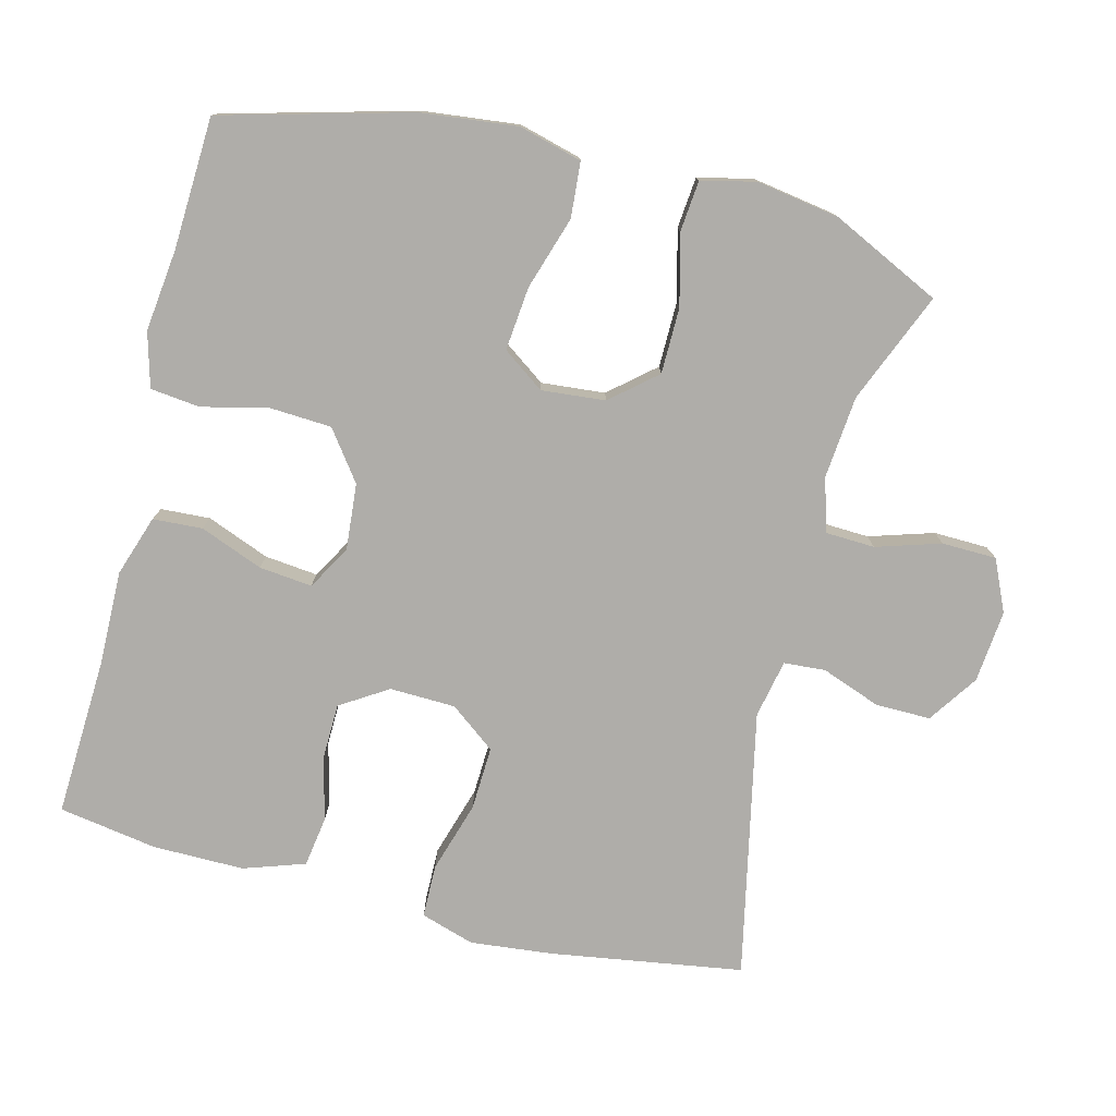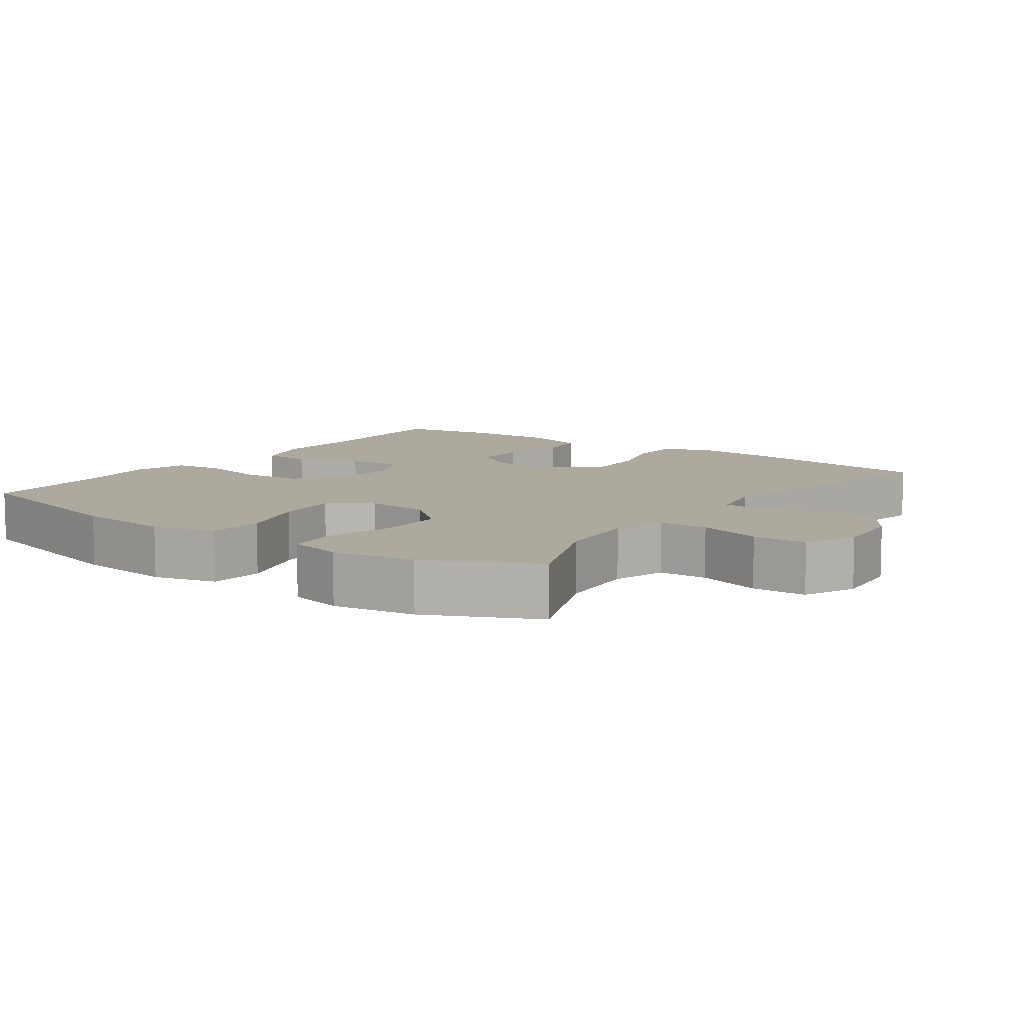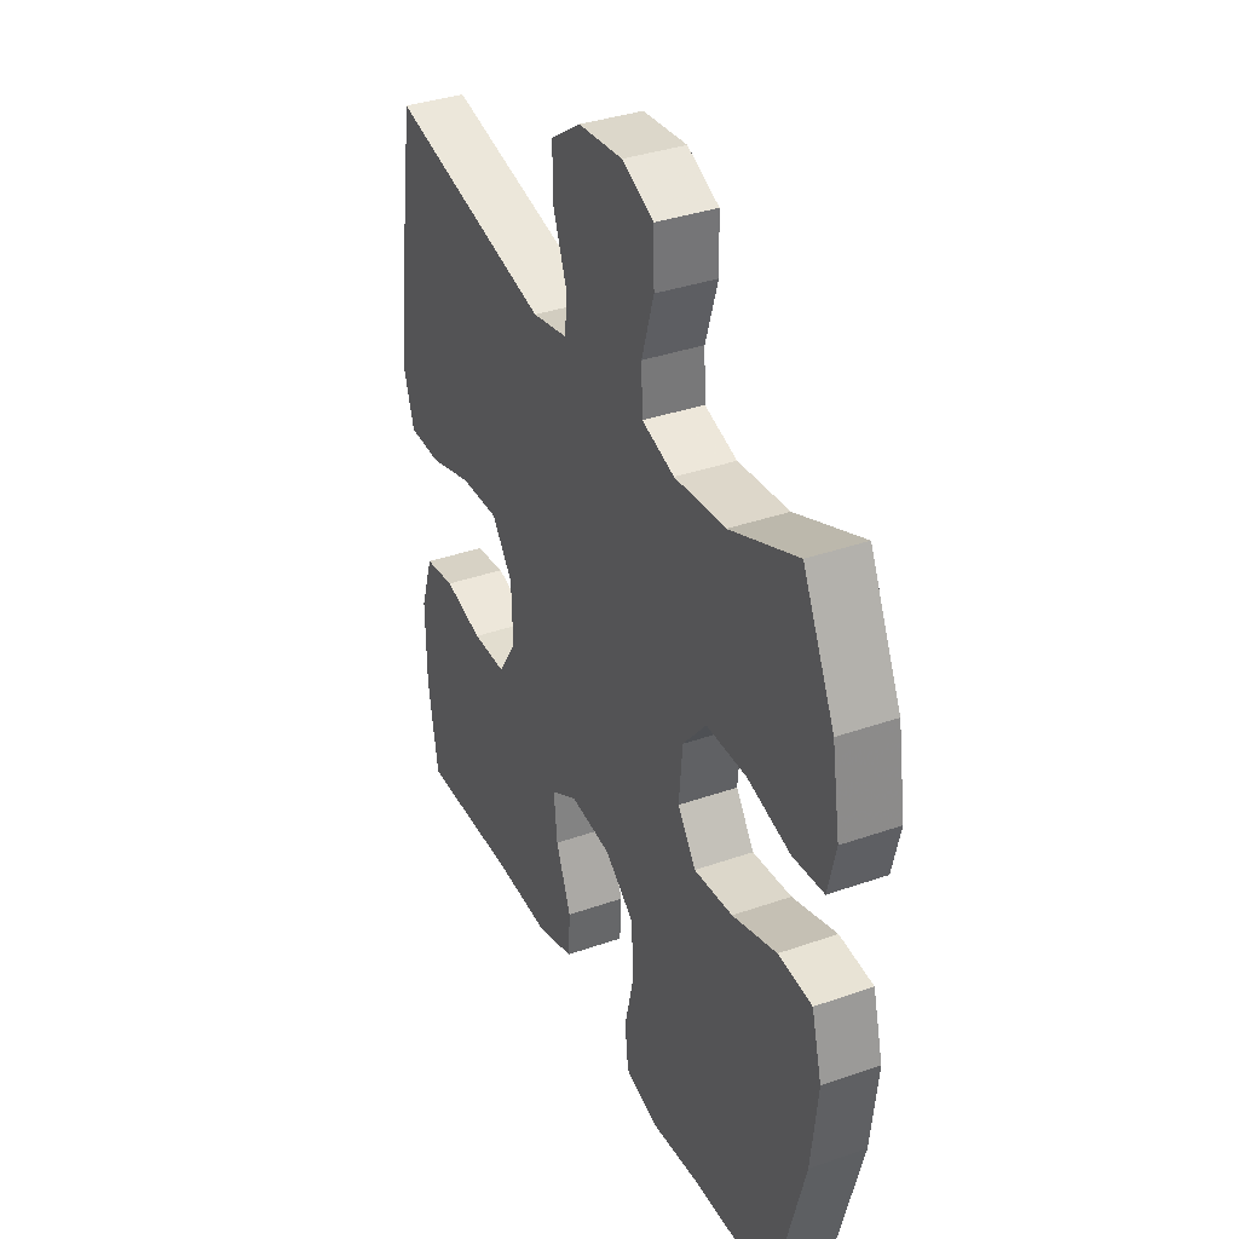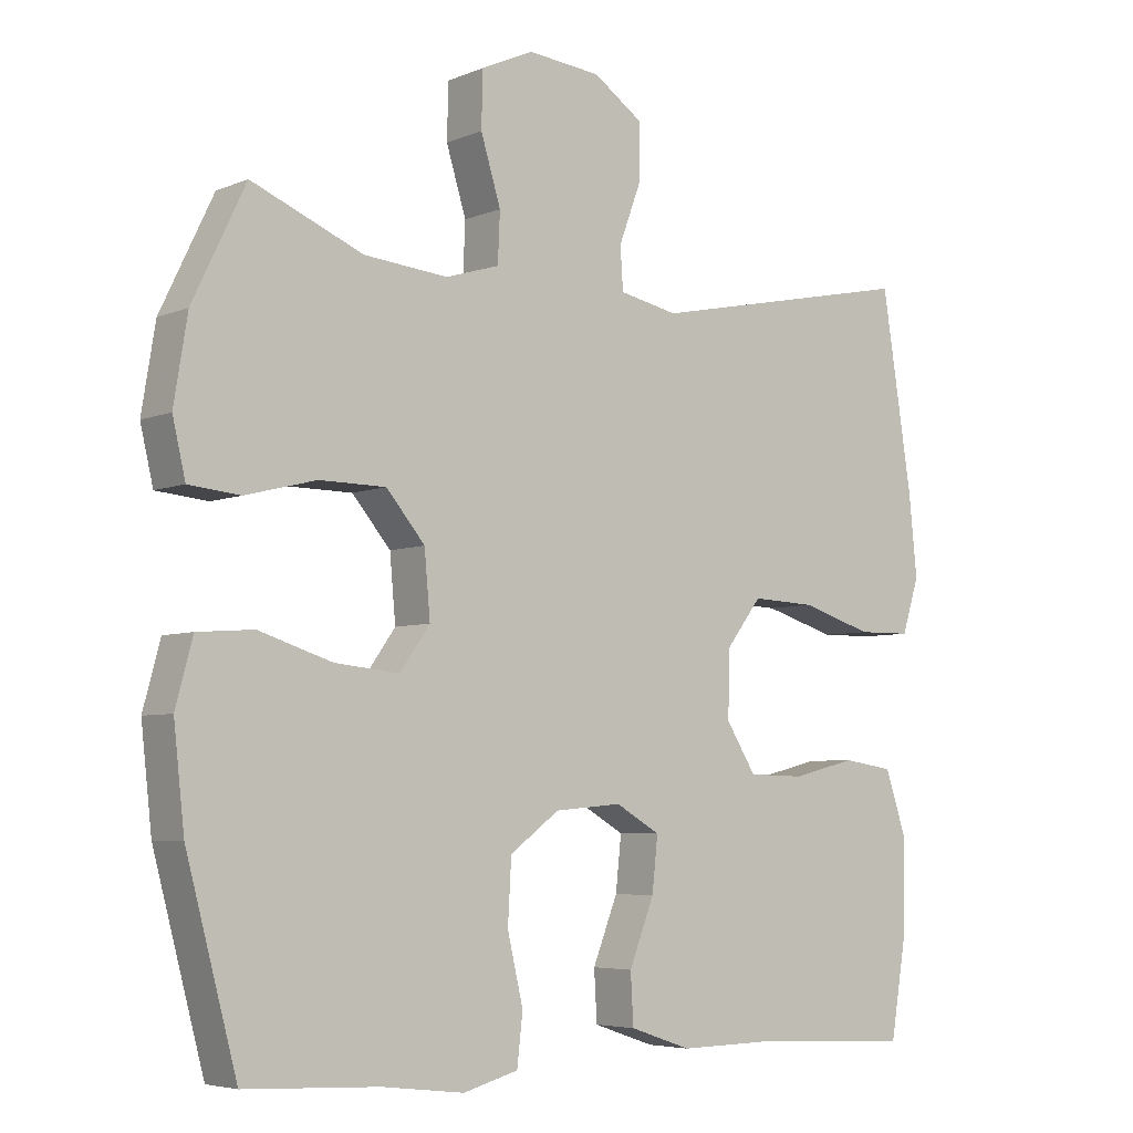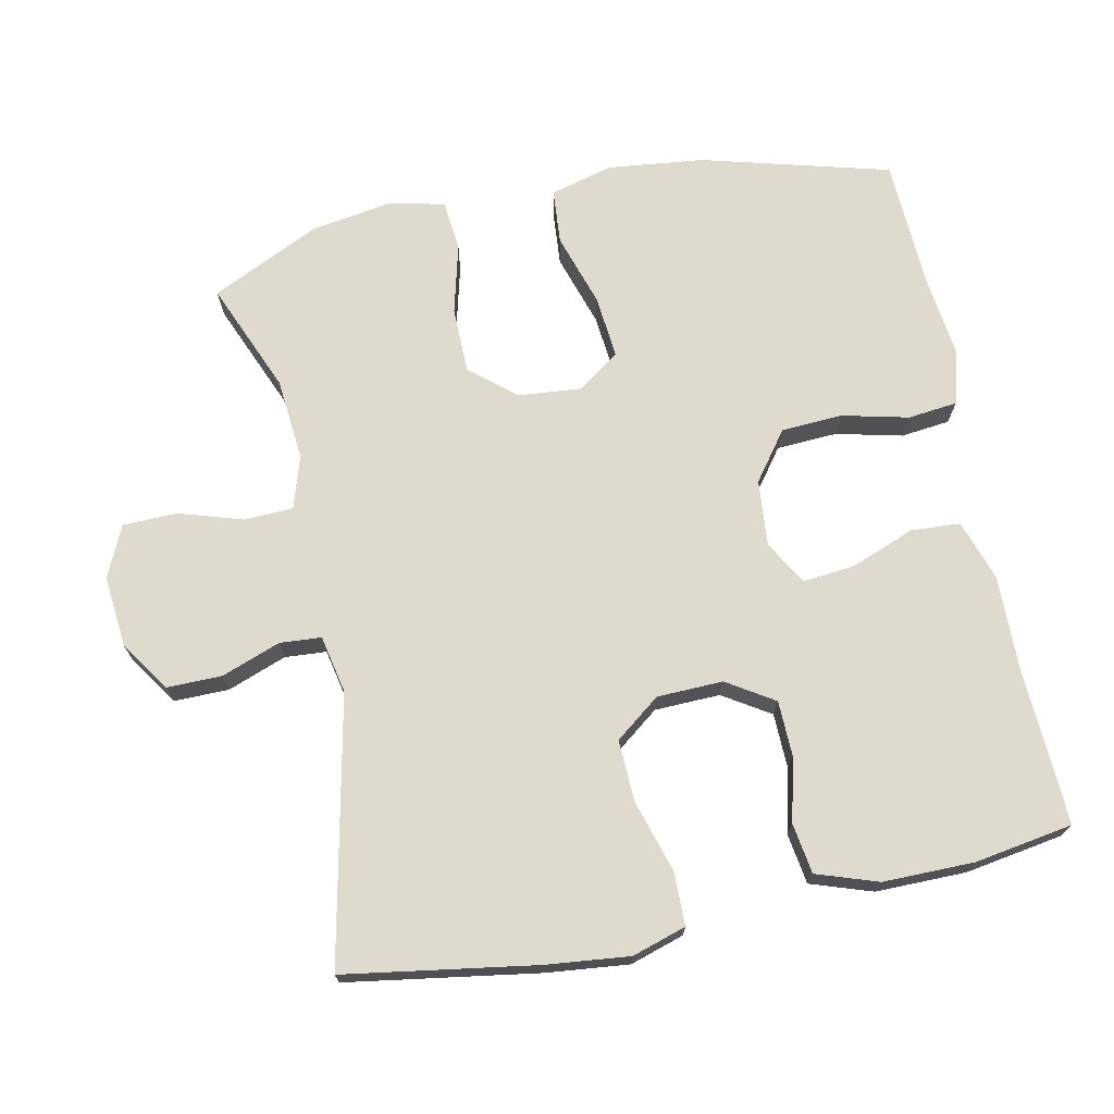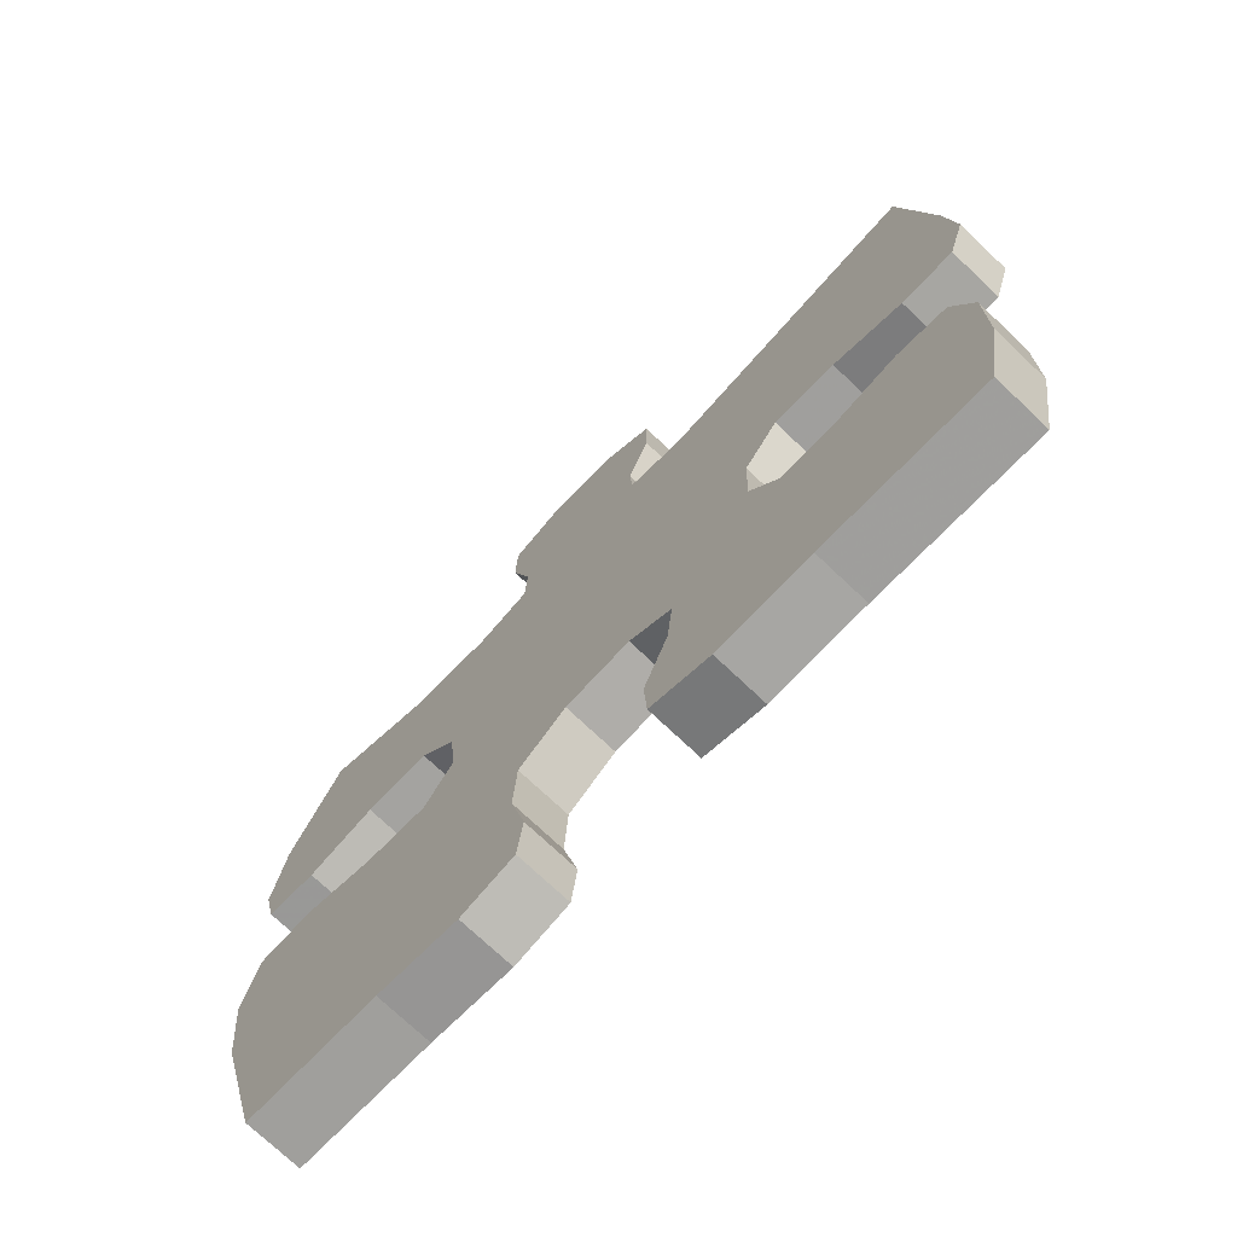
<metadata>
{"format":"obj","ext":"obj","renderer":"f3d","projection":"perspective","resolution":1024,"background":"white","views":[{"elev":-77.4,"azim":-104.1,"up":"+Y"},{"elev":9.1,"azim":-54.2,"up":"+Y"},{"elev":36.5,"azim":-114.5,"up":"+Z"},{"elev":-5.3,"azim":-38.5,"up":"+Z"},{"elev":71.3,"azim":78.5,"up":"+Y"},{"elev":-73.4,"azim":46.5,"up":"+Z"}]}
</metadata>
<code>
v 0.5 0.07 0.5
v 0.542 0.07 0.229
v 0.554 0.07 0.112
v 0.53 0.07 0.036
v 0.455 0.07 0.035
v 0.354 0.07 0.066
v 0.265 0.07 0.07
v 0.216 0.07 0.006
v 0.213 0.07 -0.087
v 0.255 0.07 -0.154
v 0.334 0.07 -0.156
v 0.424 0.07 -0.134
v 0.495 0.07 -0.145
v 0.524 0.07 -0.232
v 0.523 0.07 -0.361
v 0.5 0.07 -0.5
v 0.274 0.07 -0.489
v 0.142 0.07 -0.491
v 0.056 0.07 -0.462
v 0.052 0.07 -0.392
v 0.087 0.07 -0.303
v 0.095 0.07 -0.228
v 0.033 0.07 -0.192
v -0.061 0.07 -0.2
v -0.13 0.07 -0.251
v -0.135 0.07 -0.338
v -0.113 0.07 -0.432
v -0.121 0.07 -0.502
v -0.198 0.07 -0.523
v -0.313 0.07 -0.509
v -0.5 0.07 -0.5
v -0.571 0.07 -0.233
v -0.586 0.07 -0.097
v -0.562 0.07 -0.008
v -0.484 0.07 -0.002
v -0.381 0.07 -0.035
v -0.291 0.07 -0.044
v -0.249 0.07 0.015
v -0.257 0.07 0.105
v -0.311 0.07 0.169
v -0.404 0.07 0.17
v -0.503 0.07 0.145
v -0.575 0.07 0.152
v -0.593 0.07 0.229
v -0.574 0.07 0.346
v -0.5 0.07 0.5
v -0.344 0.07 0.435
v -0.227 0.07 0.424
v -0.152 0.07 0.447
v -0.149 0.07 0.516
v -0.177 0.07 0.607
v -0.175 0.07 0.684
v -0.102 0.07 0.717
v 0 0.07 0.707
v 0.07 0.07 0.659
v 0.069 0.07 0.581
v 0.038 0.07 0.498
v 0.042 0.07 0.439
v 0.124 0.07 0.422
v 0.5 0 0.5
v 0.542 0 0.229
v 0.554 0 0.112
v 0.53 0 0.036
v 0.455 0 0.035
v 0.354 0 0.066
v 0.265 0 0.07
v 0.216 0 0.006
v 0.213 0 -0.087
v 0.255 0 -0.154
v 0.334 0 -0.156
v 0.424 0 -0.134
v 0.495 0 -0.145
v 0.524 0 -0.232
v 0.523 0 -0.361
v 0.5 0 -0.5
v 0.274 0 -0.489
v 0.142 0 -0.491
v 0.056 0 -0.462
v 0.052 0 -0.392
v 0.087 0 -0.303
v 0.095 0 -0.228
v 0.033 0 -0.192
v -0.061 0 -0.2
v -0.13 0 -0.251
v -0.135 0 -0.338
v -0.113 0 -0.432
v -0.121 0 -0.502
v -0.198 0 -0.523
v -0.313 0 -0.509
v -0.5 0 -0.5
v -0.571 0 -0.233
v -0.586 0 -0.097
v -0.562 0 -0.008
v -0.484 0 -0.002
v -0.381 0 -0.035
v -0.291 0 -0.044
v -0.249 0 0.015
v -0.257 0 0.105
v -0.311 0 0.169
v -0.404 0 0.17
v -0.503 0 0.145
v -0.575 0 0.152
v -0.593 0 0.229
v -0.574 0 0.346
v -0.5 0 0.5
v -0.344 0 0.435
v -0.227 0 0.424
v -0.152 0 0.447
v -0.149 0 0.516
v -0.177 0 0.607
v -0.175 0 0.684
v -0.102 0 0.717
v 0 0 0.707
v 0.07 0 0.659
v 0.069 0 0.581
v 0.038 0 0.498
v 0.042 0 0.439
v 0.124 0 0.422
f 54 55 56 57
f 54 57 58
f 53 54 58
f 50 51 52 53
f 49 50 53 58
f 48 49 58 59
f 44 45 46 47
f 44 47 48
f 41 42 43 44
f 40 41 44 48
f 39 40 48 59
f 33 34 35 36
f 33 36 37
f 30 31 32 33
f 30 33 37
f 29 30 37 38
f 26 27 28 29
f 25 26 29 38
f 18 19 20 21
f 17 18 21 22
f 16 17 22
f 15 16 22
f 14 15 22 23
f 11 12 13 14
f 10 11 14 23
f 3 4 5 6
f 3 6 7
f 2 3 7
f 1 2 7
f 59 1 7 8
f 24 25 38 39
f 9 10 23 24
f 24 39 59
f 8 9 24 59
f 116 115 114 113
f 117 116 113
f 117 113 112
f 112 111 110 109
f 117 112 109 108
f 118 117 108 107
f 106 105 104 103
f 107 106 103
f 103 102 101 100
f 107 103 100 99
f 118 107 99 98
f 95 94 93 92
f 96 95 92
f 92 91 90 89
f 96 92 89
f 97 96 89 88
f 88 87 86 85
f 97 88 85 84
f 80 79 78 77
f 81 80 77 76
f 81 76 75
f 81 75 74
f 82 81 74 73
f 73 72 71 70
f 82 73 70 69
f 65 64 63 62
f 66 65 62
f 66 62 61
f 66 61 60
f 67 66 60 118
f 98 97 84 83
f 83 82 69 68
f 118 98 83
f 118 83 68 67
f 1 60 61 2
f 2 61 62 3
f 3 62 63 4
f 4 63 64 5
f 5 64 65 6
f 6 65 66 7
f 7 66 67 8
f 8 67 68 9
f 9 68 69 10
f 10 69 70 11
f 11 70 71 12
f 12 71 72 13
f 13 72 73 14
f 14 73 74 15
f 15 74 75 16
f 16 75 76 17
f 17 76 77 18
f 18 77 78 19
f 19 78 79 20
f 20 79 80 21
f 21 80 81 22
f 22 81 82 23
f 23 82 83 24
f 24 83 84 25
f 25 84 85 26
f 26 85 86 27
f 27 86 87 28
f 28 87 88 29
f 29 88 89 30
f 30 89 90 31
f 31 90 91 32
f 32 91 92 33
f 33 92 93 34
f 34 93 94 35
f 35 94 95 36
f 36 95 96 37
f 37 96 97 38
f 38 97 98 39
f 39 98 99 40
f 40 99 100 41
f 41 100 101 42
f 42 101 102 43
f 43 102 103 44
f 44 103 104 45
f 45 104 105 46
f 46 105 106 47
f 47 106 107 48
f 48 107 108 49
f 49 108 109 50
f 50 109 110 51
f 51 110 111 52
f 52 111 112 53
f 53 112 113 54
f 54 113 114 55
f 55 114 115 56
f 56 115 116 57
f 57 116 117 58
f 58 117 118 59
f 59 118 60 1

</code>
